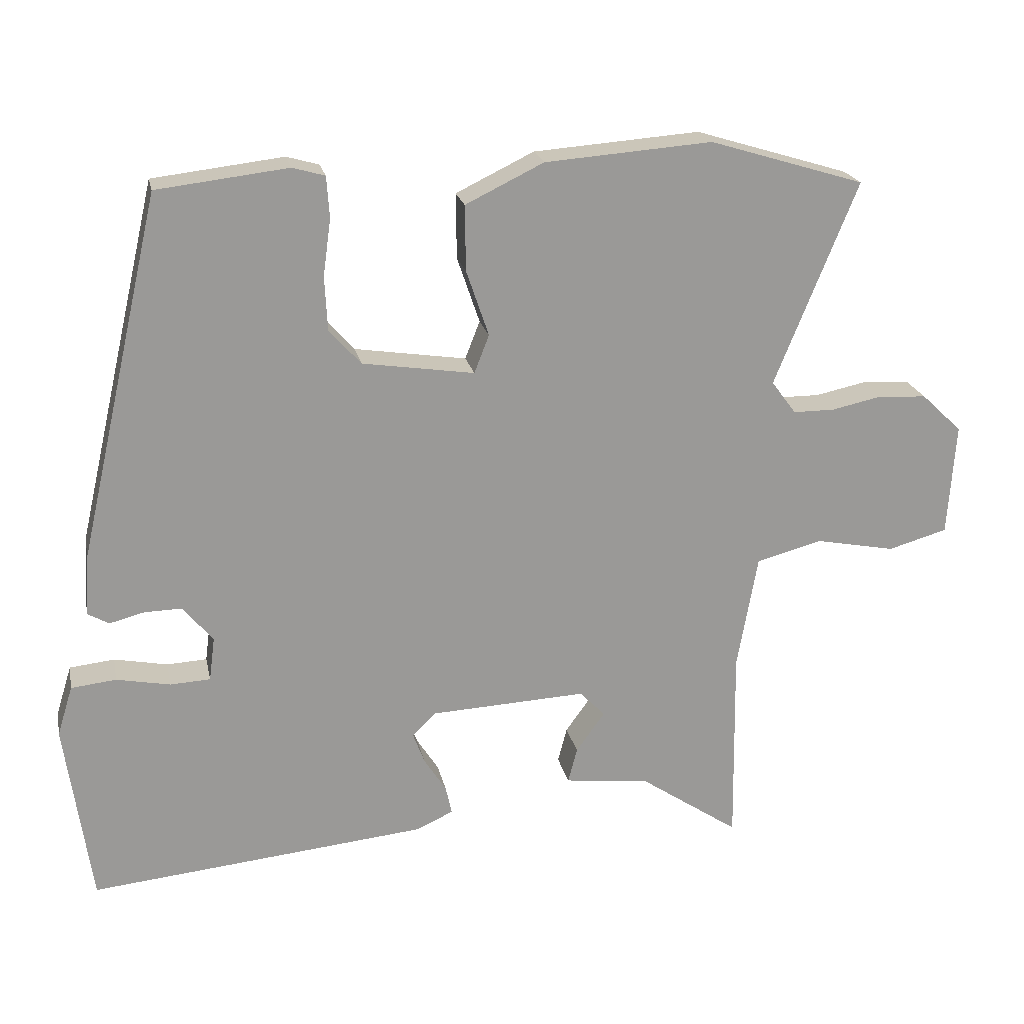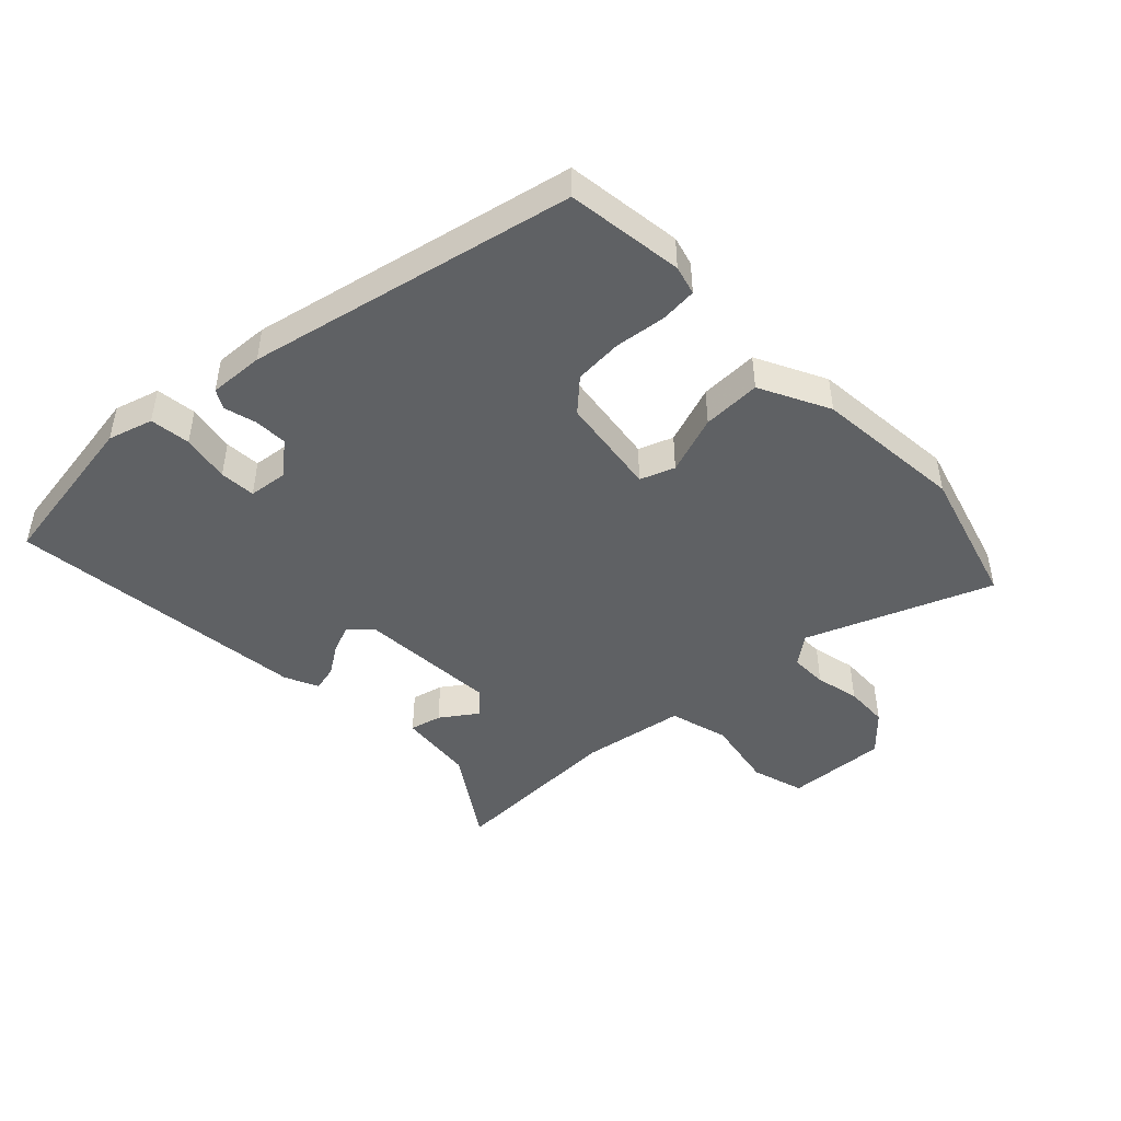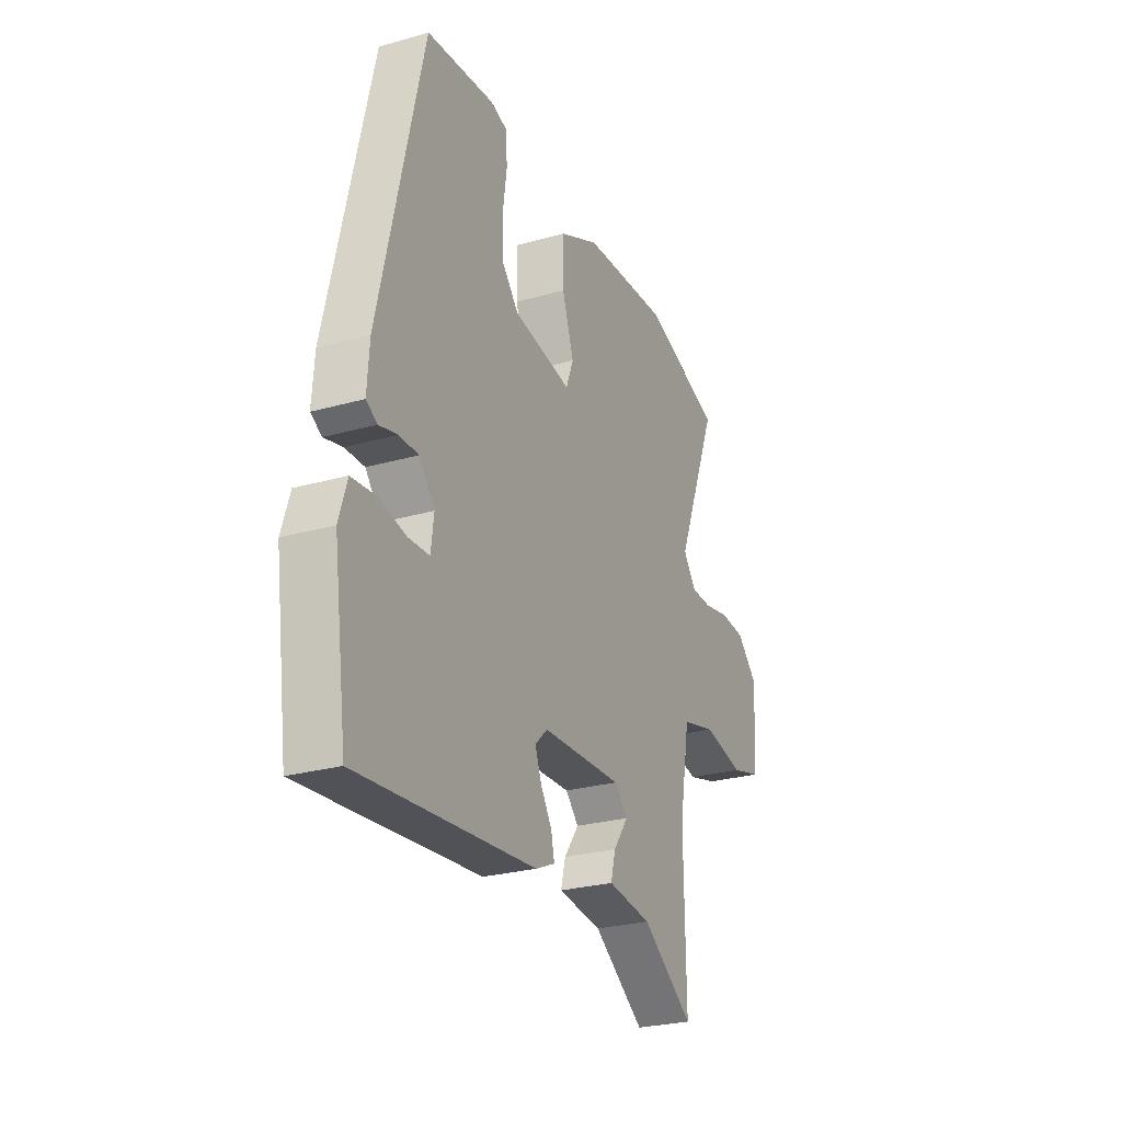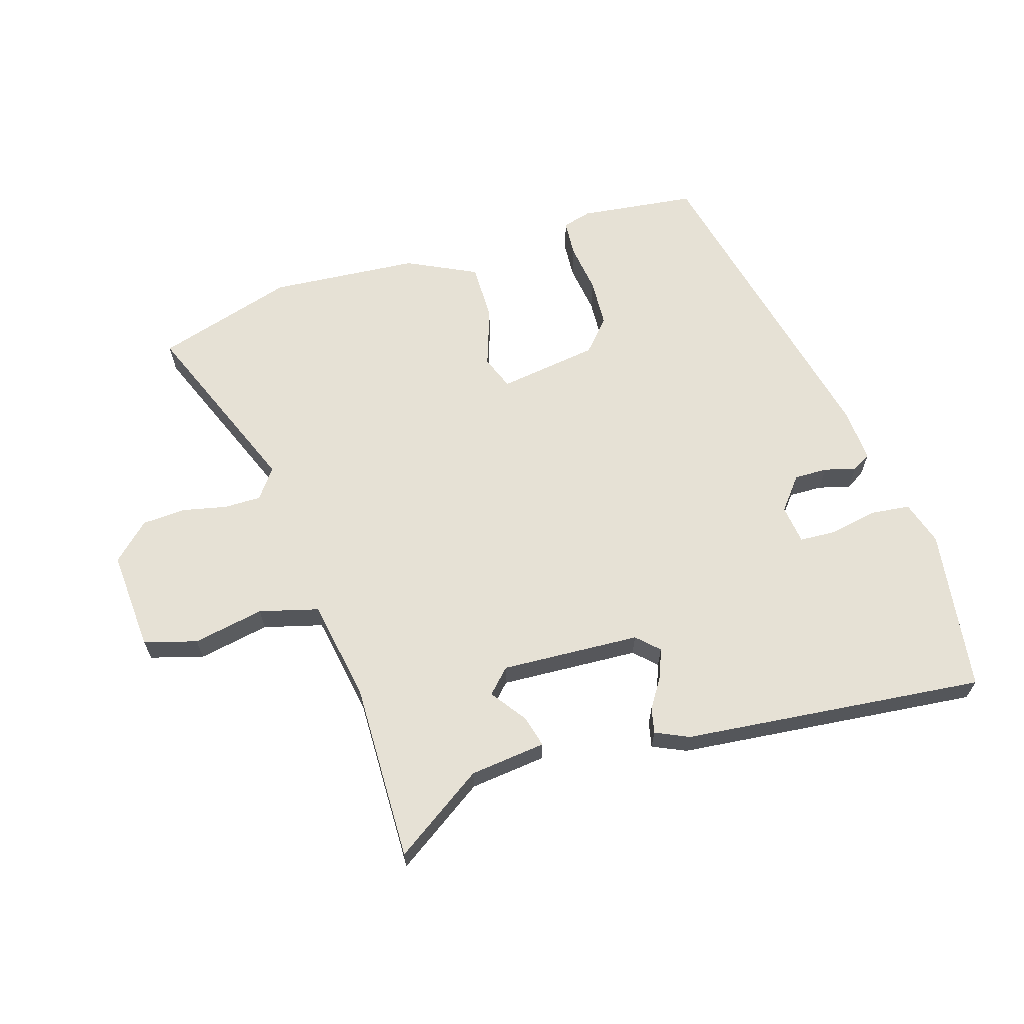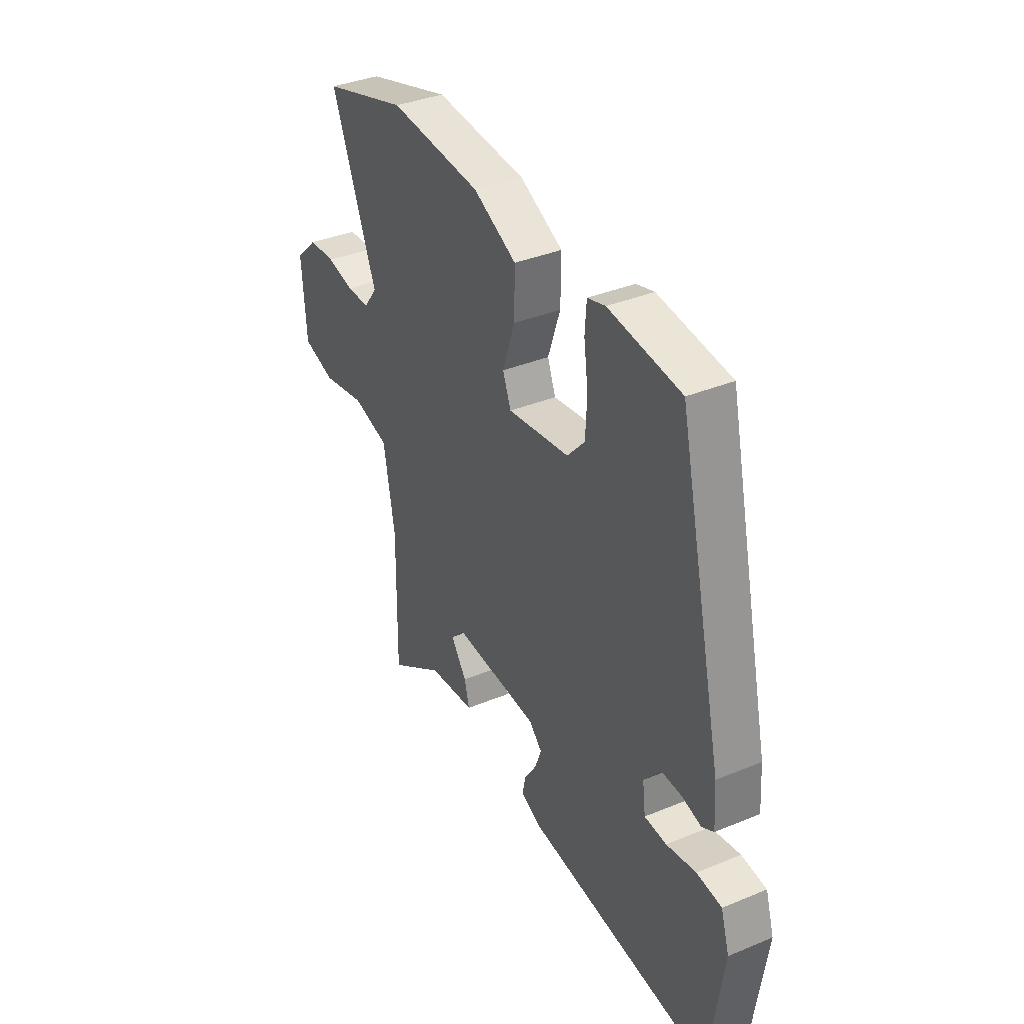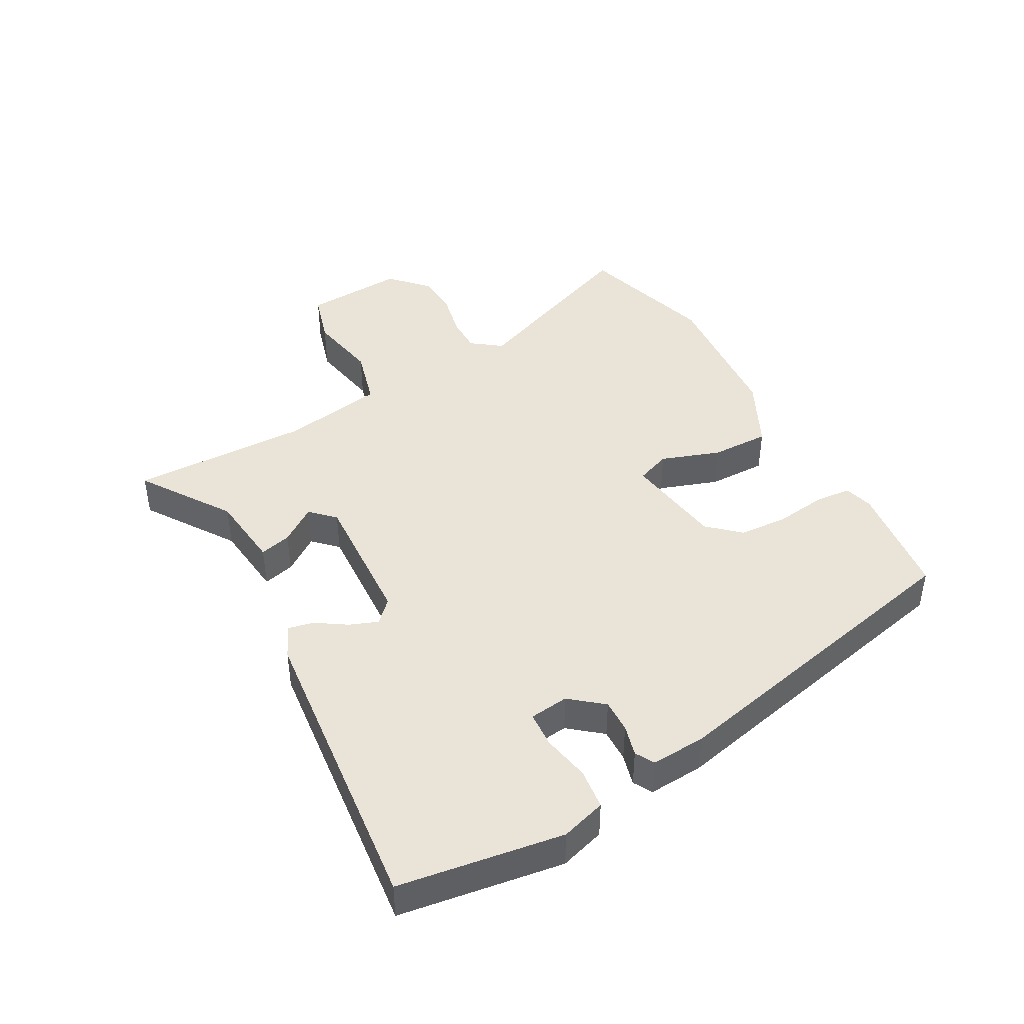
<metadata>
{"format":"obj","ext":"obj","renderer":"f3d","projection":"perspective","resolution":1024,"background":"white","views":[{"elev":21.1,"azim":-11.6,"up":"+Z"},{"elev":-46.2,"azim":-45.4,"up":"+Y"},{"elev":-26.9,"azim":-66.3,"up":"+Z"},{"elev":64.3,"azim":163.0,"up":"+Y"},{"elev":36.9,"azim":-118.1,"up":"+Z"},{"elev":43.1,"azim":-118.6,"up":"+Y"}]}
</metadata>
<code>
v 0.469 0.07 -0.55
v 0.327 0.07 -0.454
v 0.206 0.07 -0.44
v 0.219 0.07 -0.39
v 0.26 0.07 -0.333
v 0.224 0.07 -0.296
v 0.003 0.07 -0.307
v -0.031 0.07 -0.34
v -0.014 0.07 -0.385
v 0.017 0.07 -0.433
v 0.026 0.07 -0.474
v -0.027 0.07 -0.498
v -0.507 0.07 -0.546
v -0.544 0.07 -0.286
v -0.522 0.07 -0.215
v -0.458 0.07 -0.208
v -0.382 0.07 -0.223
v -0.325 0.07 -0.22
v -0.317 0.07 -0.158
v -0.359 0.07 -0.106
v -0.412 0.07 -0.107
v -0.462 0.07 -0.12
v -0.492 0.07 -0.103
v -0.486 0.07 -0.016
v -0.368 0.07 0.498
v -0.182 0.07 0.52
v -0.136 0.07 0.507
v -0.132 0.07 0.448
v -0.143 0.07 0.368
v -0.139 0.07 0.291
v -0.094 0.07 0.241
v 0.065 0.07 0.217
v 0.086 0.07 0.271
v 0.054 0.07 0.365
v 0.053 0.07 0.458
v 0.164 0.07 0.512
v 0.401 0.07 0.53
v 0.621 0.07 0.463
v 0.504 0.07 0.174
v 0.539 0.07 0.127
v 0.598 0.07 0.127
v 0.668 0.07 0.142
v 0.738 0.07 0.138
v 0.796 0.07 0.083
v 0.785 0.07 -0.077
v 0.701 0.07 -0.101
v 0.588 0.07 -0.079
v 0.494 0.07 -0.104
v 0.465 0.07 -0.267
v 0.469 0 -0.55
v 0.327 0 -0.454
v 0.206 0 -0.44
v 0.219 0 -0.39
v 0.26 0 -0.333
v 0.224 0 -0.296
v 0.003 0 -0.307
v -0.031 0 -0.34
v -0.014 0 -0.385
v 0.017 0 -0.433
v 0.026 0 -0.474
v -0.027 0 -0.498
v -0.507 0 -0.546
v -0.544 0 -0.286
v -0.522 0 -0.215
v -0.458 0 -0.208
v -0.382 0 -0.223
v -0.325 0 -0.22
v -0.317 0 -0.158
v -0.359 0 -0.106
v -0.412 0 -0.107
v -0.462 0 -0.12
v -0.492 0 -0.103
v -0.486 0 -0.016
v -0.368 0 0.498
v -0.182 0 0.52
v -0.136 0 0.507
v -0.132 0 0.448
v -0.143 0 0.368
v -0.139 0 0.291
v -0.094 0 0.241
v 0.065 0 0.217
v 0.086 0 0.271
v 0.054 0 0.365
v 0.053 0 0.458
v 0.164 0 0.512
v 0.401 0 0.53
v 0.621 0 0.463
v 0.504 0 0.174
v 0.539 0 0.127
v 0.598 0 0.127
v 0.668 0 0.142
v 0.738 0 0.138
v 0.796 0 0.083
v 0.785 0 -0.077
v 0.701 0 -0.101
v 0.588 0 -0.079
v 0.494 0 -0.104
v 0.465 0 -0.267
f 45 46 47
f 44 45 47
f 43 44 47
f 42 43 47
f 41 42 47
f 40 41 47 48
f 39 40 48
f 37 38 39
f 36 37 39
f 35 36 39
f 34 35 39
f 33 34 39
f 39 48 49
f 33 39 49
f 32 33 49
f 27 28 29
f 26 27 29
f 25 26 29
f 24 25 29
f 23 24 29
f 22 23 29
f 21 22 29
f 20 21 29 30
f 19 20 30 31
f 15 16 17
f 14 15 17
f 13 14 17
f 12 13 17
f 11 12 17
f 10 11 17
f 9 10 17
f 8 9 17 18
f 19 31 32
f 18 19 32
f 8 18 32
f 7 8 32
f 2 3 4 5
f 1 2 5
f 49 1 5
f 6 7 32 49
f 5 6 49
f 96 95 94
f 96 94 93
f 96 93 92
f 96 92 91
f 96 91 90
f 97 96 90 89
f 97 89 88
f 88 87 86
f 88 86 85
f 88 85 84
f 88 84 83
f 88 83 82
f 98 97 88
f 98 88 82
f 98 82 81
f 78 77 76
f 78 76 75
f 78 75 74
f 78 74 73
f 78 73 72
f 78 72 71
f 78 71 70
f 79 78 70 69
f 80 79 69 68
f 66 65 64
f 66 64 63
f 66 63 62
f 66 62 61
f 66 61 60
f 66 60 59
f 66 59 58
f 67 66 58 57
f 81 80 68
f 81 68 67
f 81 67 57
f 81 57 56
f 54 53 52 51
f 54 51 50
f 54 50 98
f 98 81 56 55
f 98 55 54
f 1 50 51 2
f 2 51 52 3
f 3 52 53 4
f 4 53 54 5
f 5 54 55 6
f 6 55 56 7
f 7 56 57 8
f 8 57 58 9
f 9 58 59 10
f 10 59 60 11
f 11 60 61 12
f 12 61 62 13
f 13 62 63 14
f 14 63 64 15
f 15 64 65 16
f 16 65 66 17
f 17 66 67 18
f 18 67 68 19
f 19 68 69 20
f 20 69 70 21
f 21 70 71 22
f 22 71 72 23
f 23 72 73 24
f 24 73 74 25
f 25 74 75 26
f 26 75 76 27
f 27 76 77 28
f 28 77 78 29
f 29 78 79 30
f 30 79 80 31
f 31 80 81 32
f 32 81 82 33
f 33 82 83 34
f 34 83 84 35
f 35 84 85 36
f 36 85 86 37
f 37 86 87 38
f 38 87 88 39
f 39 88 89 40
f 40 89 90 41
f 41 90 91 42
f 42 91 92 43
f 43 92 93 44
f 44 93 94 45
f 45 94 95 46
f 46 95 96 47
f 47 96 97 48
f 48 97 98 49
f 49 98 50 1

</code>
